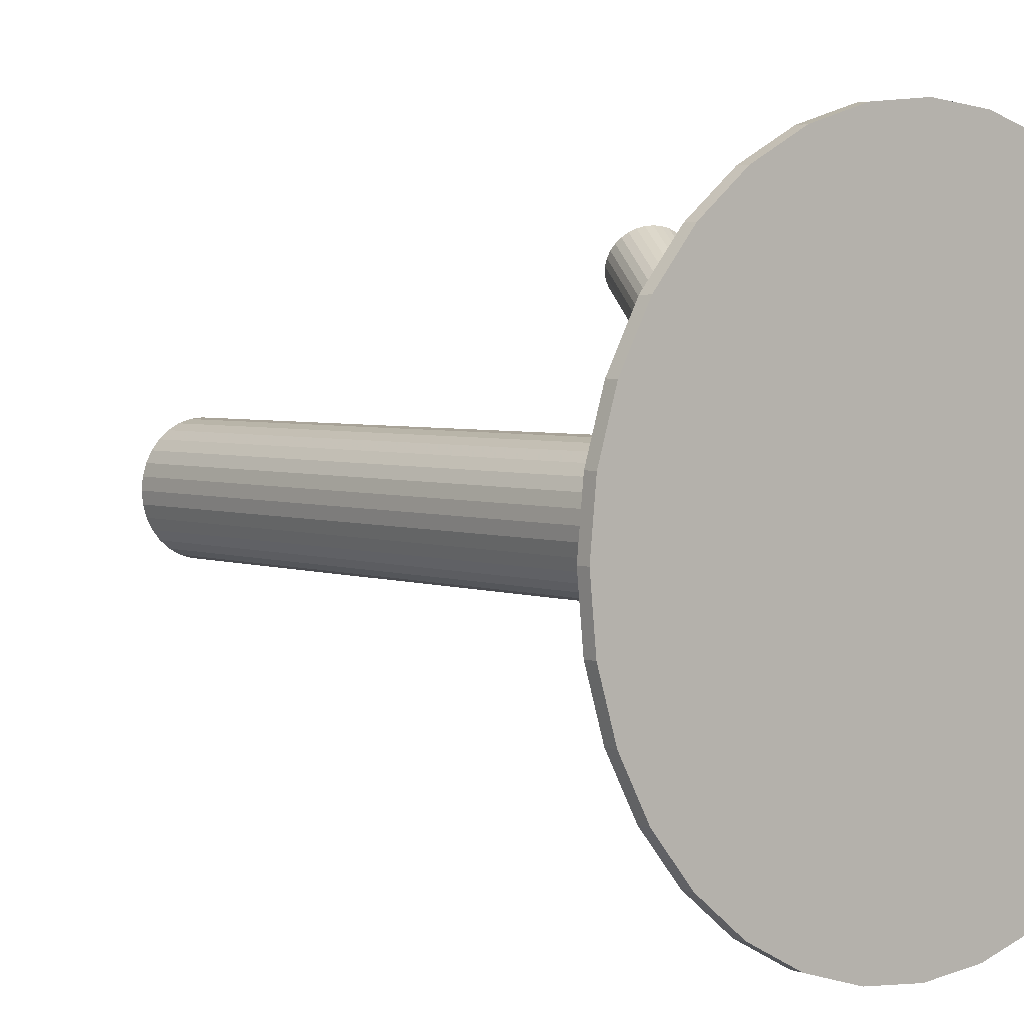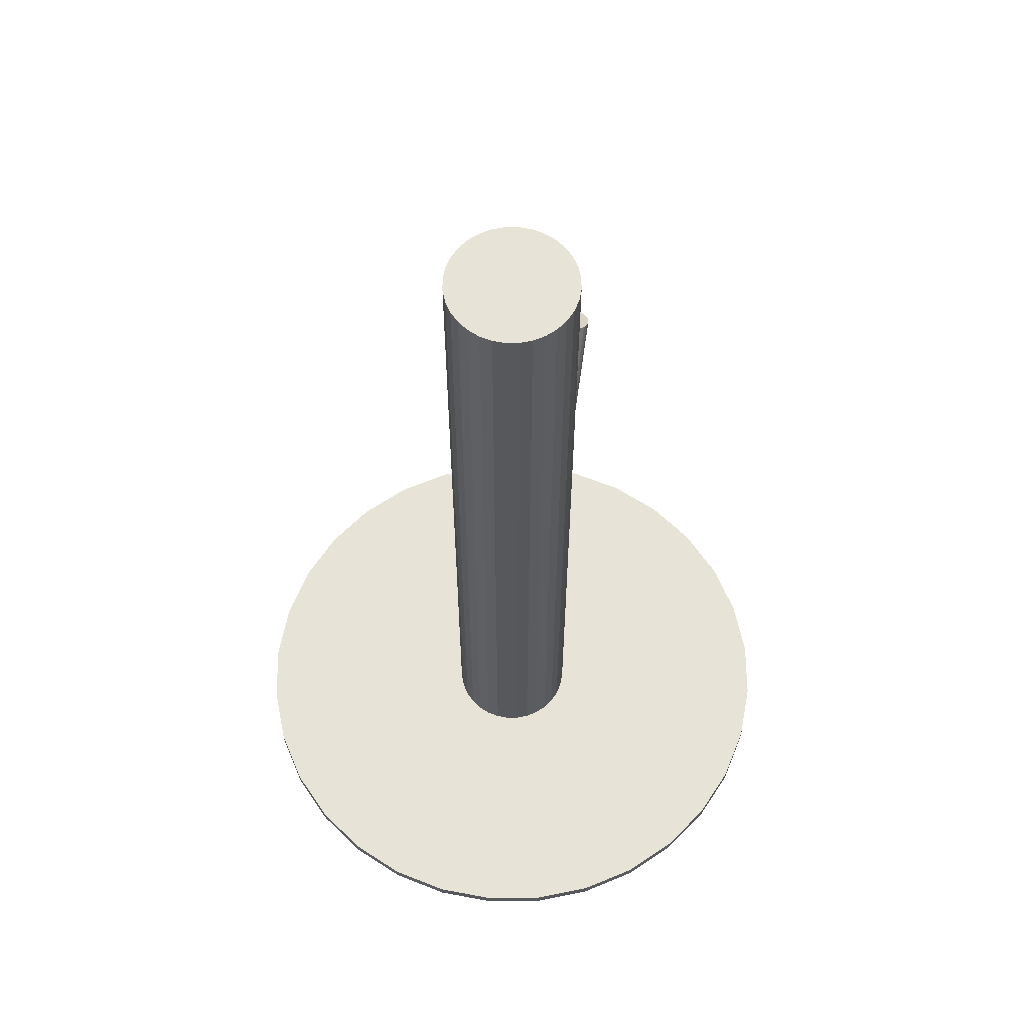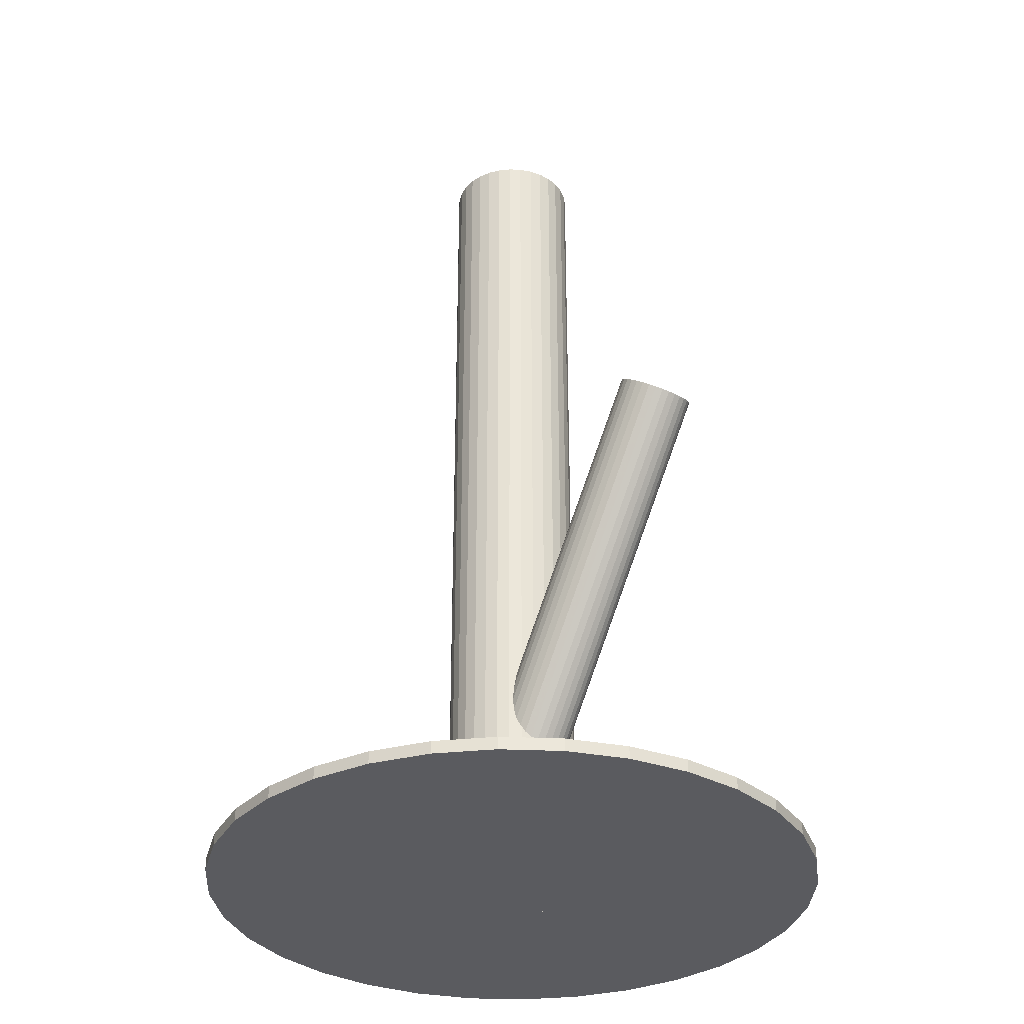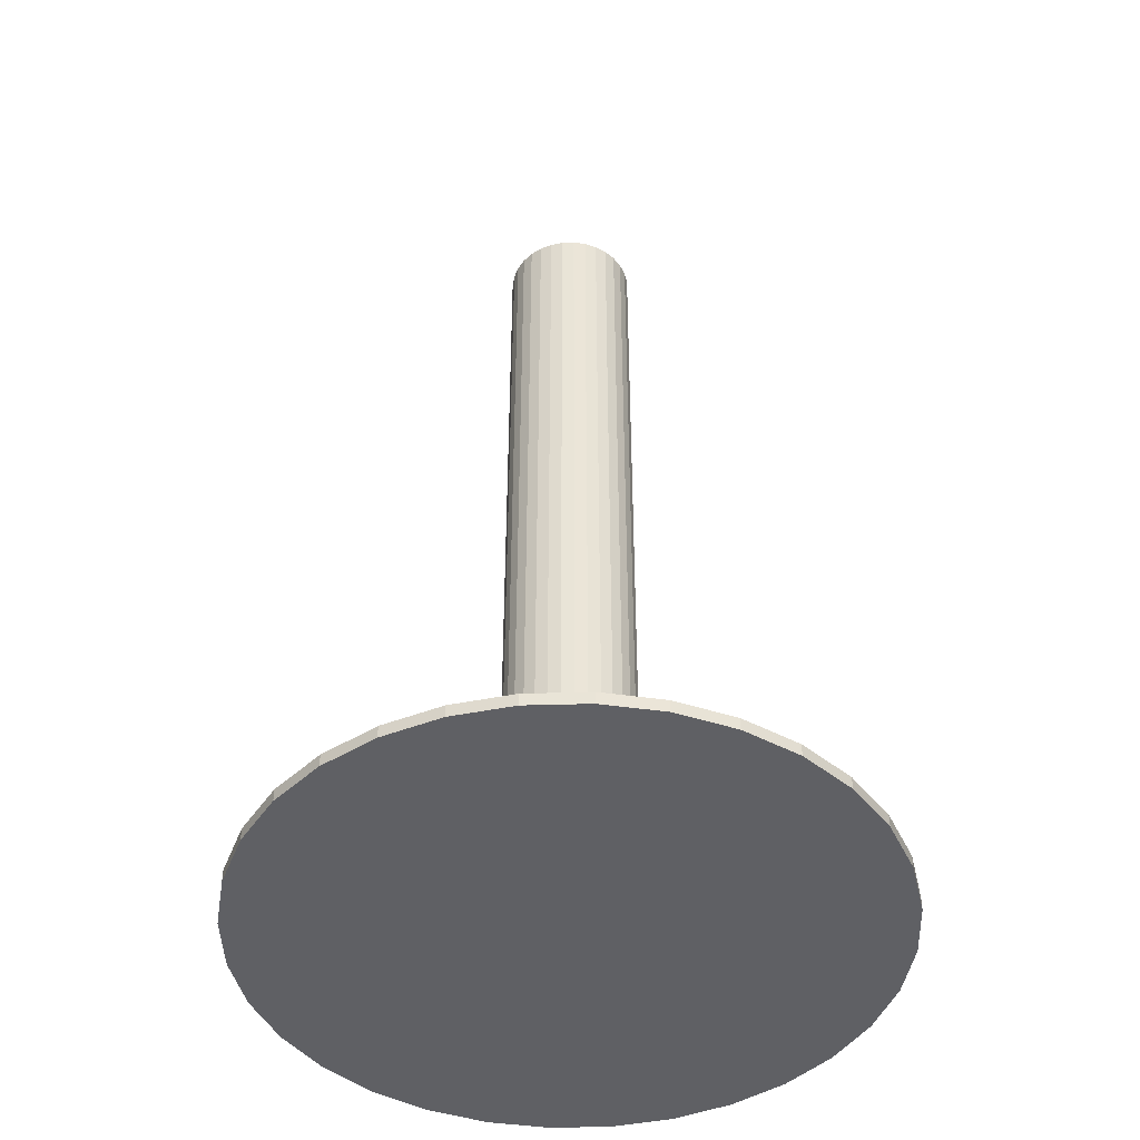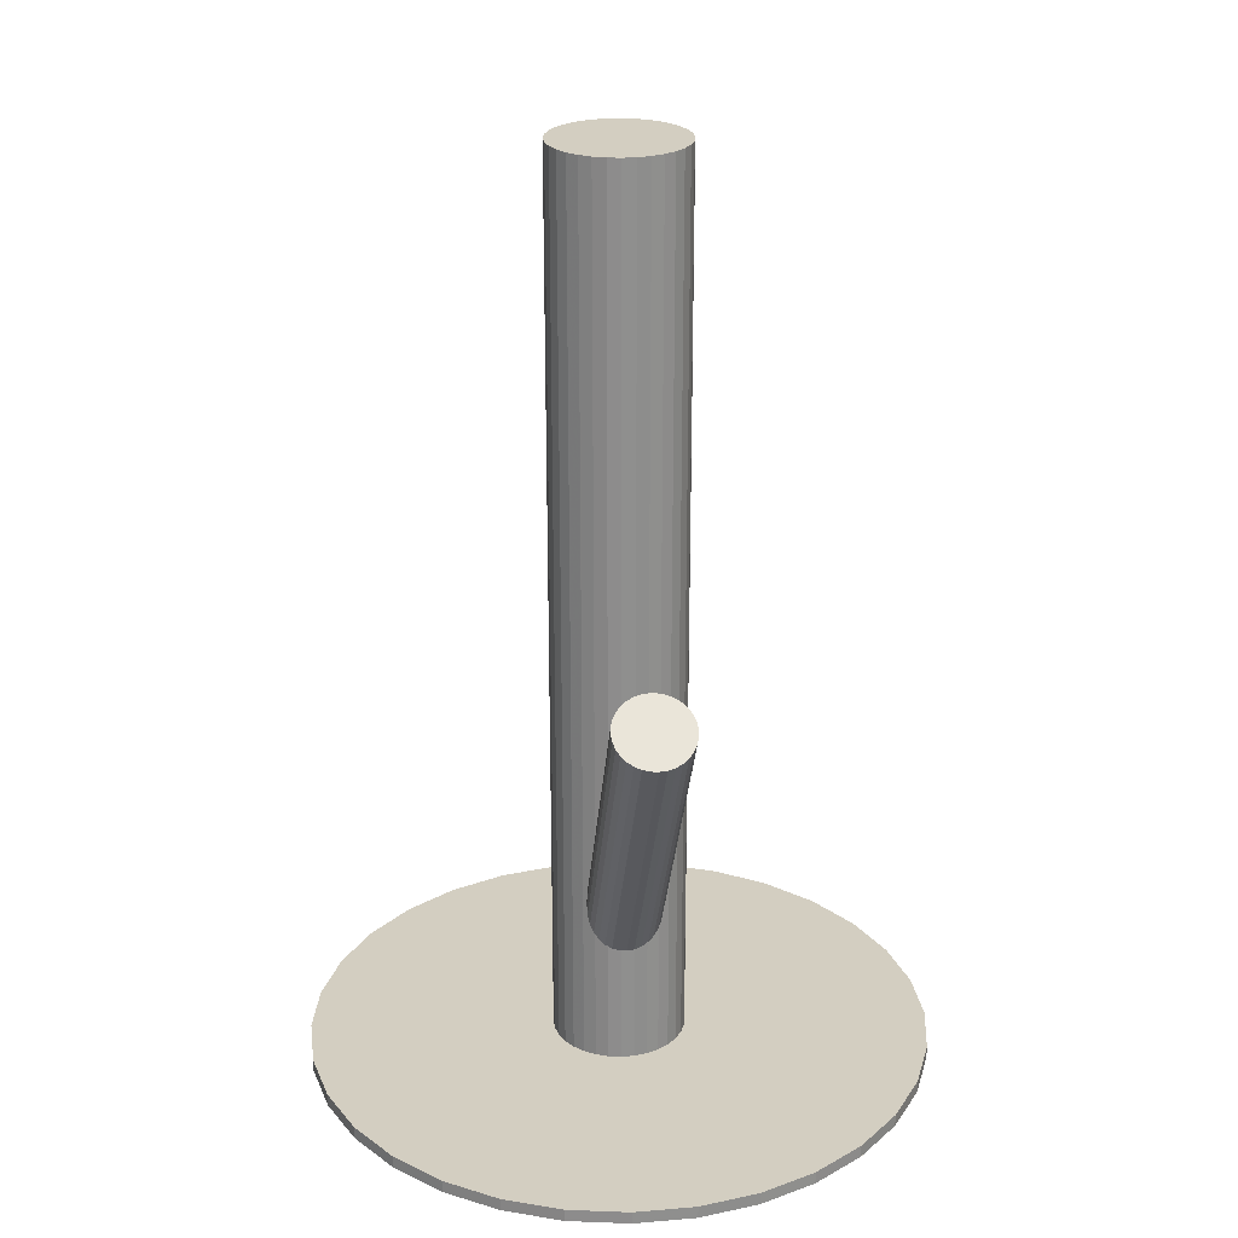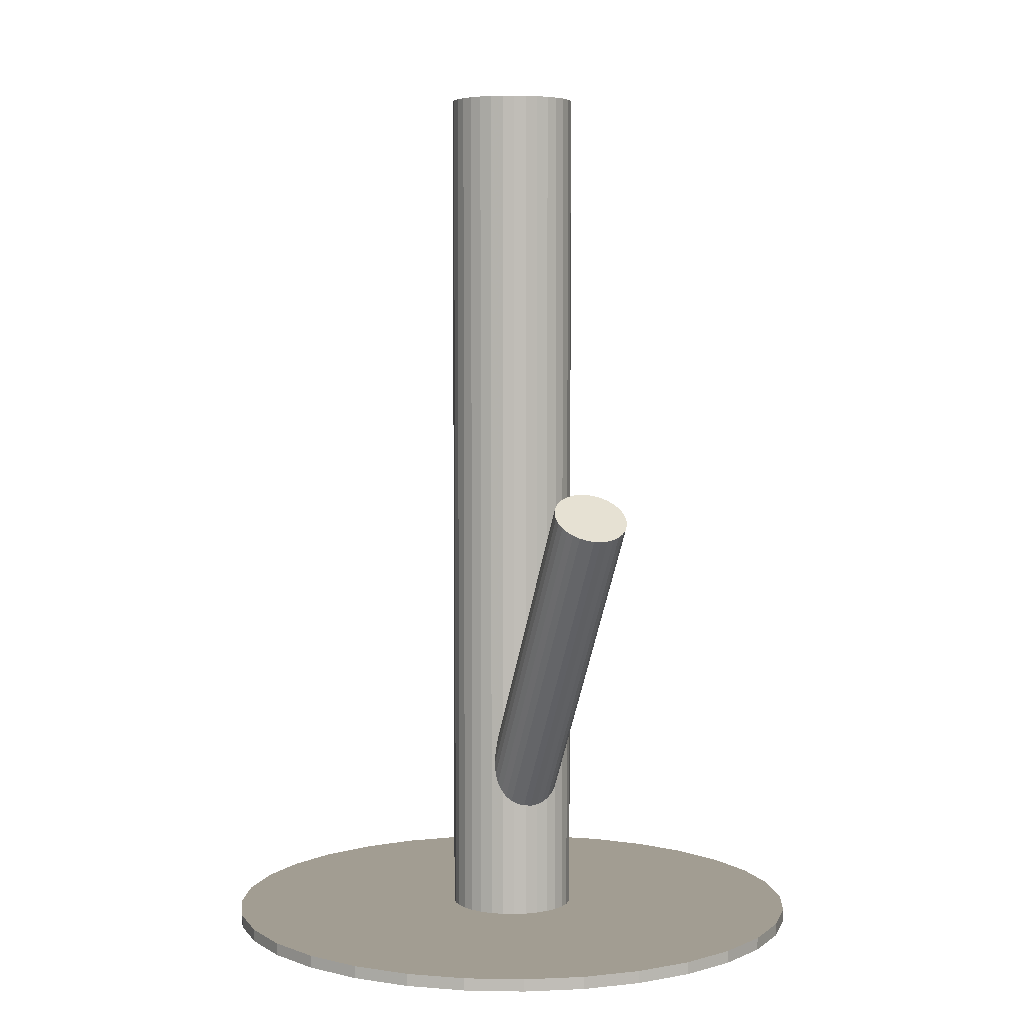
<metadata>
{"format":"obj","ext":"obj","renderer":"f3d","projection":"perspective","resolution":1024,"background":"white","views":[{"elev":3.6,"azim":140.9,"up":"+Y"},{"elev":62.0,"azim":50.2,"up":"+Z"},{"elev":-33.4,"azim":-177.6,"up":"+Z"},{"elev":-45.0,"azim":30.0,"up":"+Z"},{"elev":25.2,"azim":-148.4,"up":"+Z"},{"elev":4.9,"azim":-159.8,"up":"+Z"}]}
</metadata>
<code>
v 0 0 -0.5
v 0 0 0.5
v 0 0 -0.4863
v 0 0 -0.3835
v 0 -0.07194 -0.5
v 0 -0.07194 0.5
v 0 0.3375 -0.5
v 0 0.3375 -0.4863
v 0 -0.3375 -0.5
v 0 -0.3375 -0.4863
v 0 0.07194 -0.5
v 0 0.07194 0.5
v 0.008041 0.0366 -0.4002
v -0.008041 -0.0366 -0.3668
v -0.0152 -0.03578 -0.3704
v -0.0275 -0.03009 -0.3789
v 0.05087 0.05087 -0.5
v 0.05087 0.05087 0.5
v 0.05087 -0.05087 -0.5
v 0.05087 -0.05087 0.5
v 0.03518 -0.007743 -0.3639
v 0.03747 -0.0006142 -0.3668
v -0.3118 -0.1291 -0.5
v -0.3118 -0.1291 -0.4863
v -0.3118 0.1291 -0.5
v -0.3118 0.1291 -0.4863
v -0.03769 -0.01344 -0.3925
v 0.00691 -0.03405 -0.3617
v -0.21 0.2007 0.01139
v -0.03154 0.01457 -0.4053
v -0.1361 0.2271 0.02912
v 0.02753 -0.06646 -0.5
v 0.02753 -0.06646 0.5
v 0.02753 0.06646 -0.5
v 0.02753 0.06646 0.5
v -0.07056 0.01403 -0.5
v -0.07056 0.01403 0.5
v -0.07056 -0.01403 -0.5
v -0.07056 -0.01403 0.5
v -0.02177 -0.03358 -0.3745
v -0.07194 0 -0.5
v -0.07194 0 0.5
v 0.1875 0.2806 -0.5
v 0.1875 0.2806 -0.4863
v 0.1875 -0.2806 -0.5
v 0.1875 -0.2806 -0.4863
v 0.2806 0.1875 -0.5
v 0.2806 0.1875 -0.4863
v 0.2806 -0.1875 -0.5
v 0.2806 -0.1875 -0.4863
v -0.2011 0.2414 -0.007159
v -0.05982 -0.03997 -0.5
v -0.05982 -0.03997 0.5
v -0.05982 0.03997 -0.5
v -0.05982 0.03997 0.5
v 0.2386 0.2386 -0.5
v 0.2386 0.2386 -0.4863
v 0.2386 -0.2386 -0.5
v 0.2386 -0.2386 -0.4863
v 0.02081 -0.02631 -0.3599
v -0.1603 0.1898 0.03916
v -0.175 0.1846 0.03564
v 0.03218 0.02545 -0.3835
v -0.2066 0.1951 0.016
v -0.06646 0.02753 -0.5
v -0.06646 0.02753 0.5
v -0.06646 -0.02753 -0.5
v -0.06646 -0.02753 0.5
v 0.0005768 0.03602 -0.4031
v -0.01413 0.03077 -0.4066
v -0.1952 0.2469 -0.007612
v 0.02669 -0.02084 -0.3603
v -0.1291 -0.3118 -0.5
v -0.1291 -0.3118 -0.4863
v -0.1291 0.3118 -0.5
v -0.1291 0.3118 -0.4863
v 0.01403 -0.07056 -0.5
v 0.01403 -0.07056 0.5
v 0.01403 0.07056 -0.5
v 0.01403 0.07056 0.5
v 0.3375 0 -0.5
v 0.3375 0 -0.4863
v -0.1526 0.2541 0.006965
v -0.03832 -0.006538 -0.3966
v 0.331 0.06584 -0.5
v 0.331 0.06584 -0.4863
v 0.331 -0.06584 -0.5
v 0.331 -0.06584 -0.4863
v -0.03997 -0.05982 -0.5
v -0.03997 -0.05982 0.5
v -0.03997 0.05982 -0.5
v -0.03997 0.05982 0.5
v -0.1429 0.206 0.03782
v -0.1813 0.2546 -0.005815
v -0.1367 0.234 0.02504
v 0.03562 0.01982 -0.3789
v 0.06584 0.331 -0.5
v 0.06584 0.331 -0.4863
v 0.06584 -0.331 -0.5
v 0.06584 -0.331 -0.4863
v -0.2119 0.2212 -0.0006961
v -0.2096 0.2283 -0.003633
v -0.1469 0.2507 0.01139
v -0.1592 0.2563 0.002882
v -0.1664 0.2572 -0.0006961
v -0.1825 0.184 0.0327
v -0.1744 0.2206 0.016
v -0.06584 0.331 -0.5
v -0.06584 0.331 -0.4863
v -0.06584 -0.331 -0.5
v -0.06584 -0.331 -0.4863
v -0.03562 -0.01982 -0.3881
v -0.1896 0.1848 0.02912
v -0.1392 0.2128 0.03564
v -0.2019 0.1905 0.02061
v -0.1369 0.22 0.0327
v 0.03997 -0.05982 -0.5
v 0.03997 -0.05982 0.5
v 0.03997 0.05982 -0.5
v 0.03997 0.05982 0.5
v -0.331 0.06584 -0.5
v -0.331 0.06584 -0.4863
v -0.331 -0.06584 -0.5
v -0.331 -0.06584 -0.4863
v 0.03832 0.006538 -0.3704
v -0.2121 0.2071 0.006965
v -0.1675 0.1865 0.03782
v -0.3375 0 -0.5
v -0.3375 0 -0.4863
v -0.01403 -0.07056 -0.5
v -0.01403 -0.07056 0.5
v -0.01403 0.07056 -0.5
v -0.01403 0.07056 0.5
v -0.206 0.2351 -0.005815
v 0.1291 -0.3118 -0.5
v 0.1291 -0.3118 -0.4863
v 0.1291 0.3118 -0.5
v 0.1291 0.3118 -0.4863
v -0.02669 0.02084 -0.4066
v -0.1962 0.187 0.02504
v 0.01413 -0.03077 -0.3603
v -0.0005768 -0.03602 -0.3639
v 0.06646 0.02753 -0.5
v 0.06646 0.02753 0.5
v 0.06646 -0.02753 -0.5
v 0.06646 -0.02753 0.5
v -0.03218 -0.02545 -0.3835
v -0.1536 0.1943 0.03961
v -0.1422 0.246 0.016
v -0.02081 0.02631 -0.4071
v -0.2386 0.2386 -0.5
v -0.2386 0.2386 -0.4863
v -0.2386 -0.2386 -0.5
v -0.2386 -0.2386 -0.4863
v 0.05982 -0.03997 -0.5
v 0.05982 -0.03997 0.5
v 0.05982 0.03997 -0.5
v 0.05982 0.03997 0.5
v -0.1885 0.2513 -0.007159
v -0.1738 0.2566 -0.003633
v -0.2806 0.1875 -0.5
v -0.2806 0.1875 -0.4863
v -0.2806 -0.1875 -0.5
v -0.2806 -0.1875 -0.4863
v -0.1875 0.2806 -0.5
v -0.1875 0.2806 -0.4863
v -0.1875 -0.2806 -0.5
v -0.1875 -0.2806 -0.4863
v 0.07194 0 -0.5
v 0.07194 0 0.5
v 0.02177 0.03358 -0.3925
v 0.07056 0.01403 -0.5
v 0.07056 0.01403 0.5
v 0.07056 -0.01403 -0.5
v 0.07056 -0.01403 0.5
v -0.02753 -0.06646 -0.5
v -0.02753 -0.06646 0.5
v -0.02753 0.06646 -0.5
v -0.02753 0.06646 0.5
v -0.1477 0.1997 0.03916
v 0.03154 -0.01457 -0.3617
v -0.00691 0.03405 -0.4053
v 0.03769 0.01344 -0.3745
v 0.3118 -0.1291 -0.5
v 0.3118 -0.1291 -0.4863
v 0.3118 0.1291 -0.5
v 0.3118 0.1291 -0.4863
v -0.2127 0.214 0.002882
v -0.03747 0.0006142 -0.4002
v -0.03518 0.007743 -0.4031
v -0.1388 0.2404 0.02061
v -0.05087 0.05087 -0.5
v -0.05087 0.05087 0.5
v -0.05087 -0.05087 -0.5
v -0.05087 -0.05087 0.5
v 0.0275 0.03009 -0.3881
v 0.0152 0.03578 -0.3966
f 169 1 172
f 169 172 170
f 170 172 173
f 170 173 2
f 172 1 143
f 172 143 173
f 173 143 144
f 173 144 2
f 143 1 157
f 143 157 144
f 144 157 158
f 144 158 2
f 157 1 17
f 157 17 158
f 158 17 18
f 158 18 2
f 17 1 119
f 17 119 18
f 18 119 120
f 18 120 2
f 119 1 34
f 119 34 120
f 120 34 35
f 120 35 2
f 34 1 79
f 34 79 35
f 35 79 80
f 35 80 2
f 79 1 11
f 79 11 80
f 80 11 12
f 80 12 2
f 11 1 132
f 11 132 12
f 12 132 133
f 12 133 2
f 132 1 178
f 132 178 133
f 133 178 179
f 133 179 2
f 178 1 91
f 178 91 179
f 179 91 92
f 179 92 2
f 91 1 192
f 91 192 92
f 92 192 193
f 92 193 2
f 192 1 54
f 192 54 193
f 193 54 55
f 193 55 2
f 54 1 65
f 54 65 55
f 55 65 66
f 55 66 2
f 65 1 36
f 65 36 66
f 66 36 37
f 66 37 2
f 36 1 41
f 36 41 37
f 37 41 42
f 37 42 2
f 41 1 38
f 41 38 42
f 42 38 39
f 42 39 2
f 38 1 67
f 38 67 39
f 39 67 68
f 39 68 2
f 67 1 52
f 67 52 68
f 68 52 53
f 68 53 2
f 52 1 194
f 52 194 53
f 53 194 195
f 53 195 2
f 194 1 89
f 194 89 195
f 195 89 90
f 195 90 2
f 89 1 176
f 89 176 90
f 90 176 177
f 90 177 2
f 176 1 130
f 176 130 177
f 177 130 131
f 177 131 2
f 130 1 5
f 130 5 131
f 131 5 6
f 131 6 2
f 5 1 77
f 5 77 6
f 6 77 78
f 6 78 2
f 77 1 32
f 77 32 78
f 78 32 33
f 78 33 2
f 32 1 117
f 32 117 33
f 33 117 118
f 33 118 2
f 117 1 19
f 117 19 118
f 118 19 20
f 118 20 2
f 19 1 155
f 19 155 20
f 20 155 156
f 20 156 2
f 155 1 145
f 155 145 156
f 156 145 146
f 156 146 2
f 145 1 174
f 145 174 146
f 146 174 175
f 146 175 2
f 174 1 169
f 174 169 175
f 175 169 170
f 175 170 2
f 147 4 16
f 147 16 64
f 64 16 115
f 64 115 107
f 16 4 40
f 16 40 115
f 115 40 140
f 115 140 107
f 40 4 15
f 40 15 140
f 140 15 113
f 140 113 107
f 15 4 14
f 15 14 113
f 113 14 106
f 113 106 107
f 14 4 142
f 14 142 106
f 106 142 62
f 106 62 107
f 142 4 28
f 142 28 62
f 62 28 127
f 62 127 107
f 28 4 141
f 28 141 127
f 127 141 61
f 127 61 107
f 141 4 60
f 141 60 61
f 61 60 148
f 61 148 107
f 60 4 72
f 60 72 148
f 148 72 180
f 148 180 107
f 72 4 181
f 72 181 180
f 180 181 93
f 180 93 107
f 181 4 21
f 181 21 93
f 93 21 114
f 93 114 107
f 21 4 22
f 21 22 114
f 114 22 116
f 114 116 107
f 22 4 125
f 22 125 116
f 116 125 31
f 116 31 107
f 125 4 183
f 125 183 31
f 31 183 95
f 31 95 107
f 183 4 96
f 183 96 95
f 95 96 191
f 95 191 107
f 96 4 63
f 96 63 191
f 191 63 149
f 191 149 107
f 63 4 196
f 63 196 149
f 149 196 103
f 149 103 107
f 196 4 171
f 196 171 103
f 103 171 83
f 103 83 107
f 171 4 197
f 171 197 83
f 83 197 104
f 83 104 107
f 197 4 13
f 197 13 104
f 104 13 105
f 104 105 107
f 13 4 69
f 13 69 105
f 105 69 160
f 105 160 107
f 69 4 182
f 69 182 160
f 160 182 94
f 160 94 107
f 182 4 70
f 182 70 94
f 94 70 159
f 94 159 107
f 70 4 150
f 70 150 159
f 159 150 71
f 159 71 107
f 150 4 139
f 150 139 71
f 71 139 51
f 71 51 107
f 139 4 30
f 139 30 51
f 51 30 134
f 51 134 107
f 30 4 190
f 30 190 134
f 134 190 102
f 134 102 107
f 190 4 189
f 190 189 102
f 102 189 101
f 102 101 107
f 189 4 84
f 189 84 101
f 101 84 188
f 101 188 107
f 84 4 27
f 84 27 188
f 188 27 126
f 188 126 107
f 27 4 112
f 27 112 126
f 126 112 29
f 126 29 107
f 112 4 147
f 112 147 29
f 29 147 64
f 29 64 107
f 81 1 85
f 81 85 82
f 82 85 86
f 82 86 3
f 85 1 186
f 85 186 86
f 86 186 187
f 86 187 3
f 186 1 47
f 186 47 187
f 187 47 48
f 187 48 3
f 47 1 56
f 47 56 48
f 48 56 57
f 48 57 3
f 56 1 43
f 56 43 57
f 57 43 44
f 57 44 3
f 43 1 137
f 43 137 44
f 44 137 138
f 44 138 3
f 137 1 97
f 137 97 138
f 138 97 98
f 138 98 3
f 97 1 7
f 97 7 98
f 98 7 8
f 98 8 3
f 7 1 108
f 7 108 8
f 8 108 109
f 8 109 3
f 108 1 75
f 108 75 109
f 109 75 76
f 109 76 3
f 75 1 165
f 75 165 76
f 76 165 166
f 76 166 3
f 165 1 151
f 165 151 166
f 166 151 152
f 166 152 3
f 151 1 161
f 151 161 152
f 152 161 162
f 152 162 3
f 161 1 25
f 161 25 162
f 162 25 26
f 162 26 3
f 25 1 121
f 25 121 26
f 26 121 122
f 26 122 3
f 121 1 128
f 121 128 122
f 122 128 129
f 122 129 3
f 128 1 123
f 128 123 129
f 129 123 124
f 129 124 3
f 123 1 23
f 123 23 124
f 124 23 24
f 124 24 3
f 23 1 163
f 23 163 24
f 24 163 164
f 24 164 3
f 163 1 153
f 163 153 164
f 164 153 154
f 164 154 3
f 153 1 167
f 153 167 154
f 154 167 168
f 154 168 3
f 167 1 73
f 167 73 168
f 168 73 74
f 168 74 3
f 73 1 110
f 73 110 74
f 74 110 111
f 74 111 3
f 110 1 9
f 110 9 111
f 111 9 10
f 111 10 3
f 9 1 99
f 9 99 10
f 10 99 100
f 10 100 3
f 99 1 135
f 99 135 100
f 100 135 136
f 100 136 3
f 135 1 45
f 135 45 136
f 136 45 46
f 136 46 3
f 45 1 58
f 45 58 46
f 46 58 59
f 46 59 3
f 58 1 49
f 58 49 59
f 59 49 50
f 59 50 3
f 49 1 184
f 49 184 50
f 50 184 185
f 50 185 3
f 184 1 87
f 184 87 185
f 185 87 88
f 185 88 3
f 87 1 81
f 87 81 88
f 88 81 82
f 88 82 3

</code>
